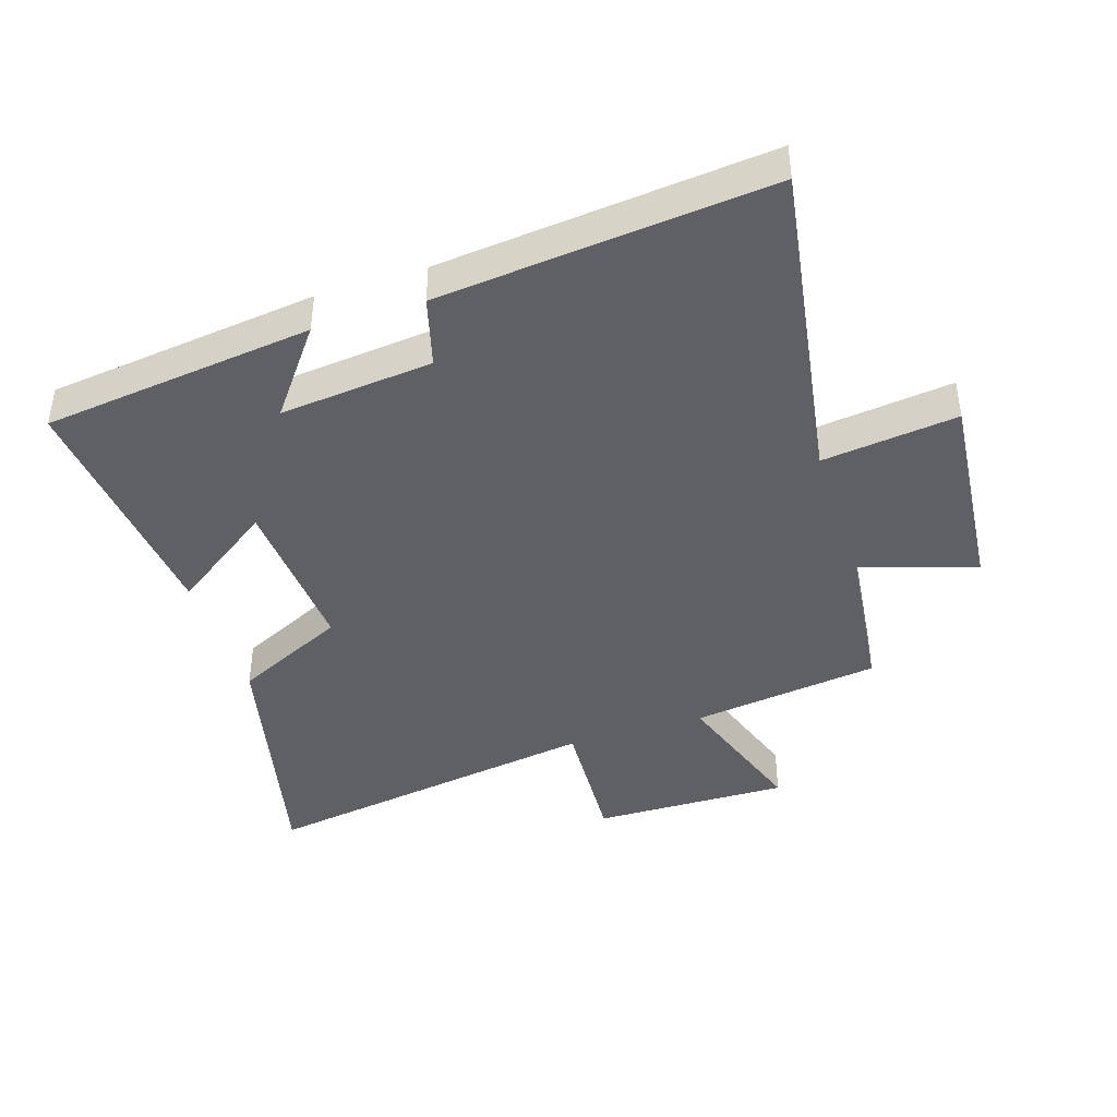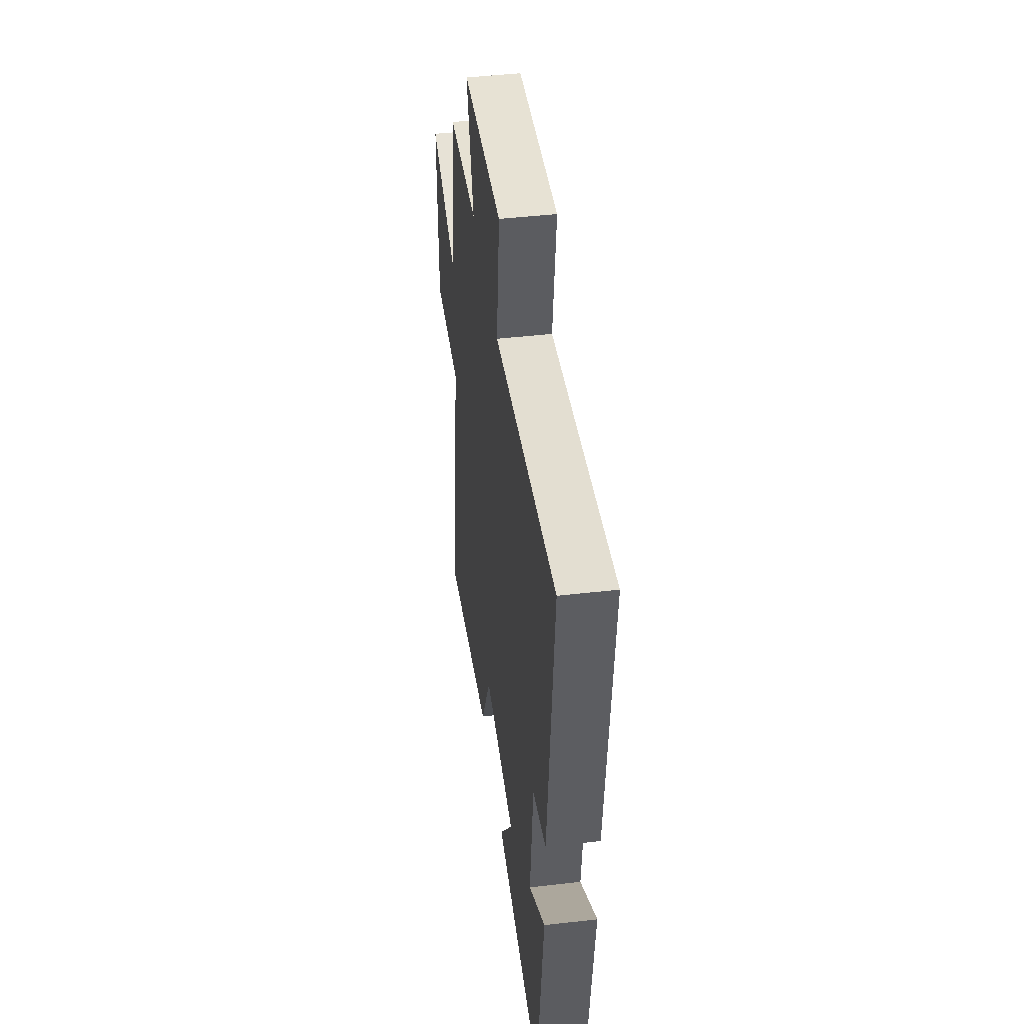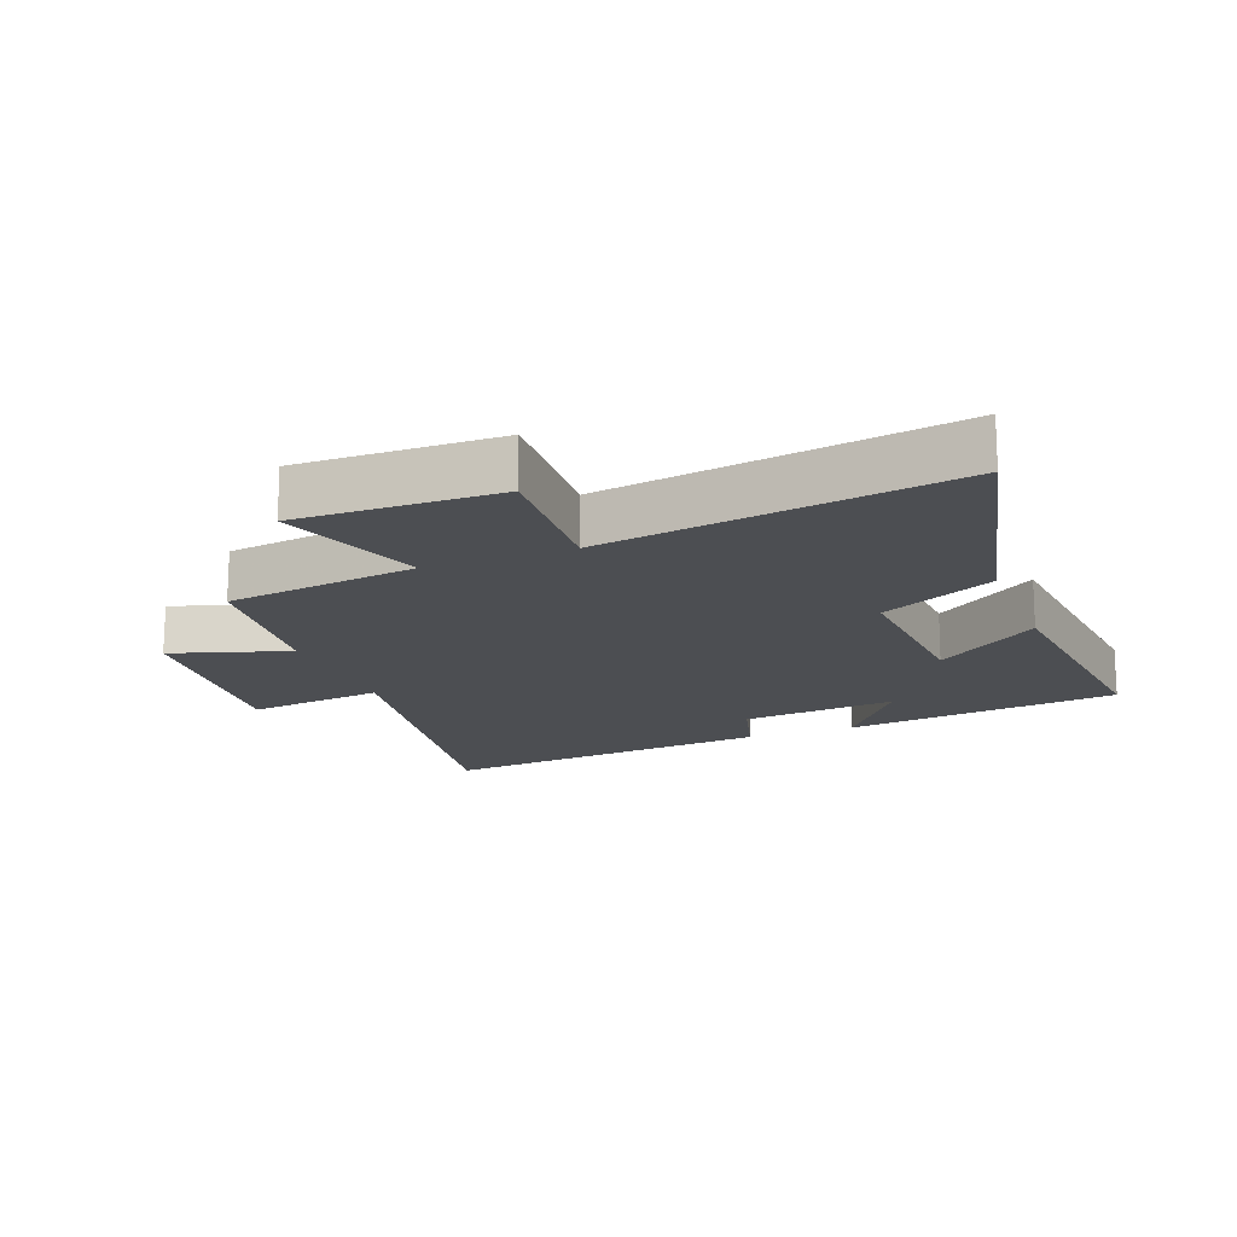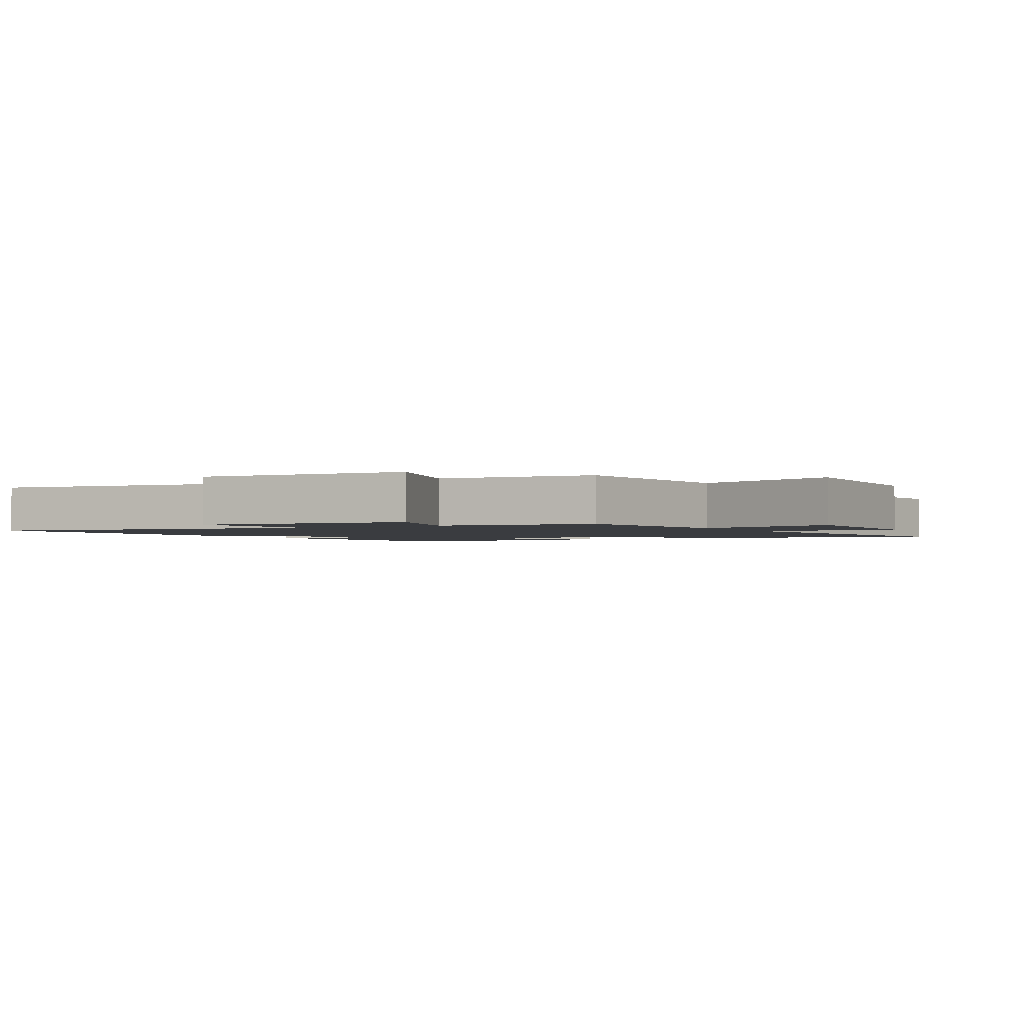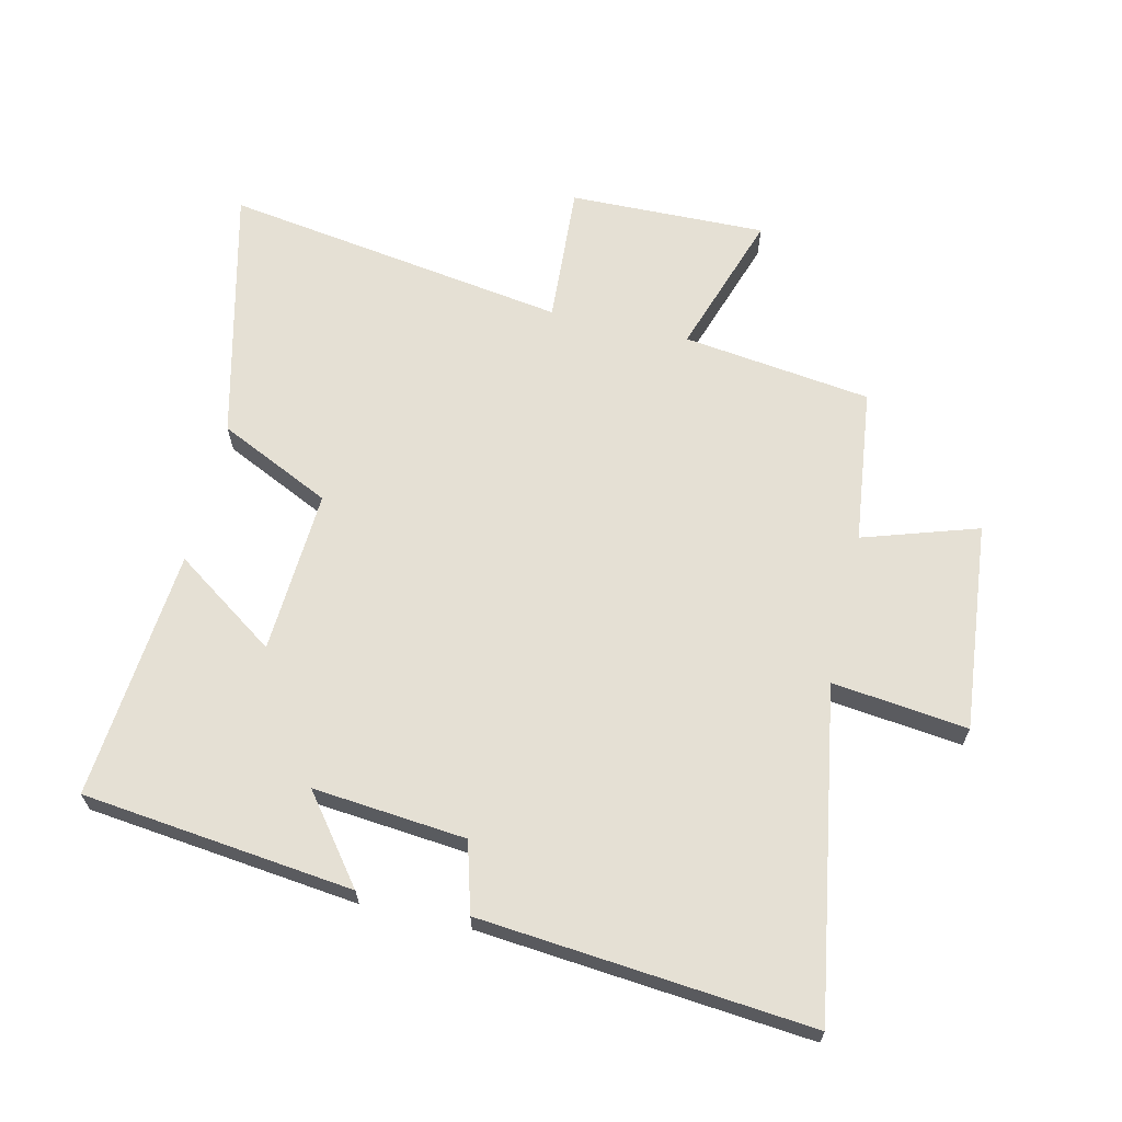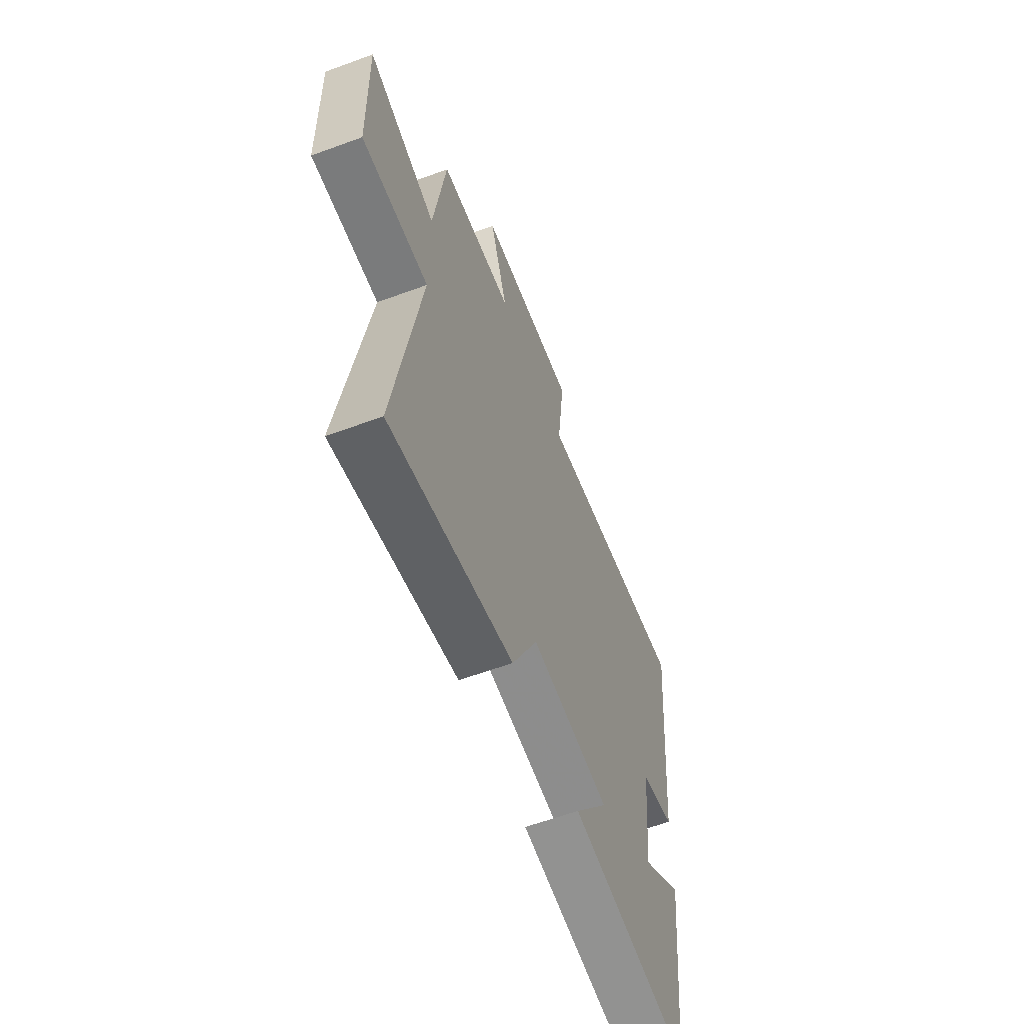
<metadata>
{"format":"obj","ext":"obj","renderer":"f3d","projection":"perspective","resolution":1024,"background":"white","views":[{"elev":-42.2,"azim":-72.0,"up":"+Y"},{"elev":45.8,"azim":-97.5,"up":"+Z"},{"elev":-16.6,"azim":111.3,"up":"+Y"},{"elev":-1.9,"azim":29.5,"up":"+Y"},{"elev":65.3,"azim":-77.1,"up":"+Y"},{"elev":-61.4,"azim":110.5,"up":"+Z"}]}
</metadata>
<code>
v 0.46 0.07 0.471
v 0.5 0.07 0.172
v 0.728 0.07 0.249
v 0.722 0.07 -0.063
v 0.5 0.07 -0.05
v 0.585 0.07 -0.596
v 0.18 0.07 -0.5
v 0.095 0.07 -0.322
v -0.165 0.07 -0.338
v -0.052 0.07 -0.5
v -0.449 0.07 -0.538
v -0.5 0.07 -0.109
v -0.365 0.07 -0.212
v -0.389 0.07 0.03
v -0.5 0.07 0.061
v -0.55 0.07 0.584
v -0.032 0.07 0.5
v -0.058 0.07 0.714
v 0.272 0.07 0.682
v 0.214 0.07 0.5
v 0.46 0 0.471
v 0.5 0 0.172
v 0.728 0 0.249
v 0.722 0 -0.063
v 0.5 0 -0.05
v 0.585 0 -0.596
v 0.18 0 -0.5
v 0.095 0 -0.322
v -0.165 0 -0.338
v -0.052 0 -0.5
v -0.449 0 -0.538
v -0.5 0 -0.109
v -0.365 0 -0.212
v -0.389 0 0.03
v -0.5 0 0.061
v -0.55 0 0.584
v -0.032 0 0.5
v -0.058 0 0.714
v 0.272 0 0.682
v 0.214 0 0.5
f 17 18 19 20
f 17 20 1 2
f 16 17 2
f 15 16 2
f 14 15 2
f 13 14 2
f 10 11 12 13
f 9 10 13
f 13 2 3
f 9 13 3
f 8 9 3
f 5 6 7 8
f 5 8 3
f 3 4 5
f 40 39 38 37
f 22 21 40 37
f 22 37 36
f 22 36 35
f 22 35 34
f 22 34 33
f 33 32 31 30
f 33 30 29
f 23 22 33
f 23 33 29
f 23 29 28
f 28 27 26 25
f 23 28 25
f 25 24 23
f 1 21 22 2
f 2 22 23 3
f 3 23 24 4
f 4 24 25 5
f 5 25 26 6
f 6 26 27 7
f 7 27 28 8
f 8 28 29 9
f 9 29 30 10
f 10 30 31 11
f 11 31 32 12
f 12 32 33 13
f 13 33 34 14
f 14 34 35 15
f 15 35 36 16
f 16 36 37 17
f 17 37 38 18
f 18 38 39 19
f 19 39 40 20
f 20 40 21 1

</code>
